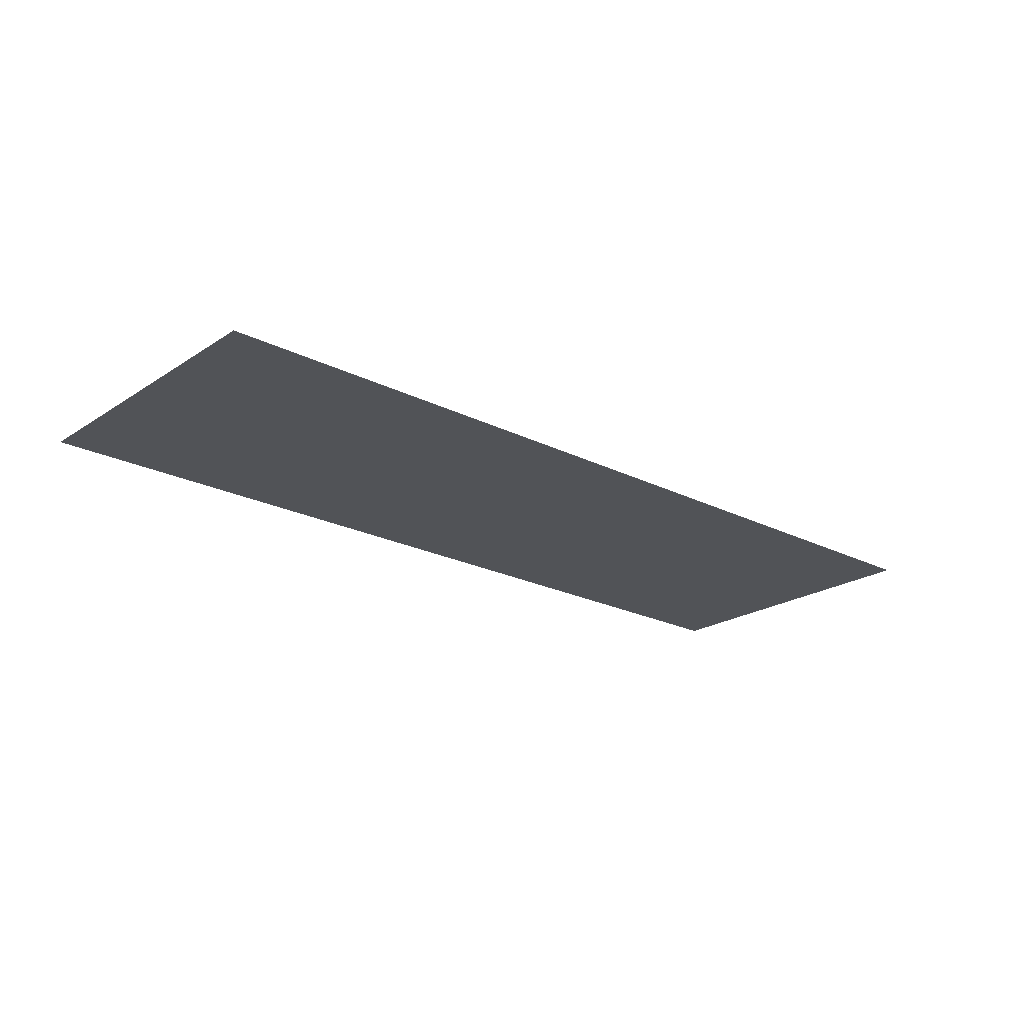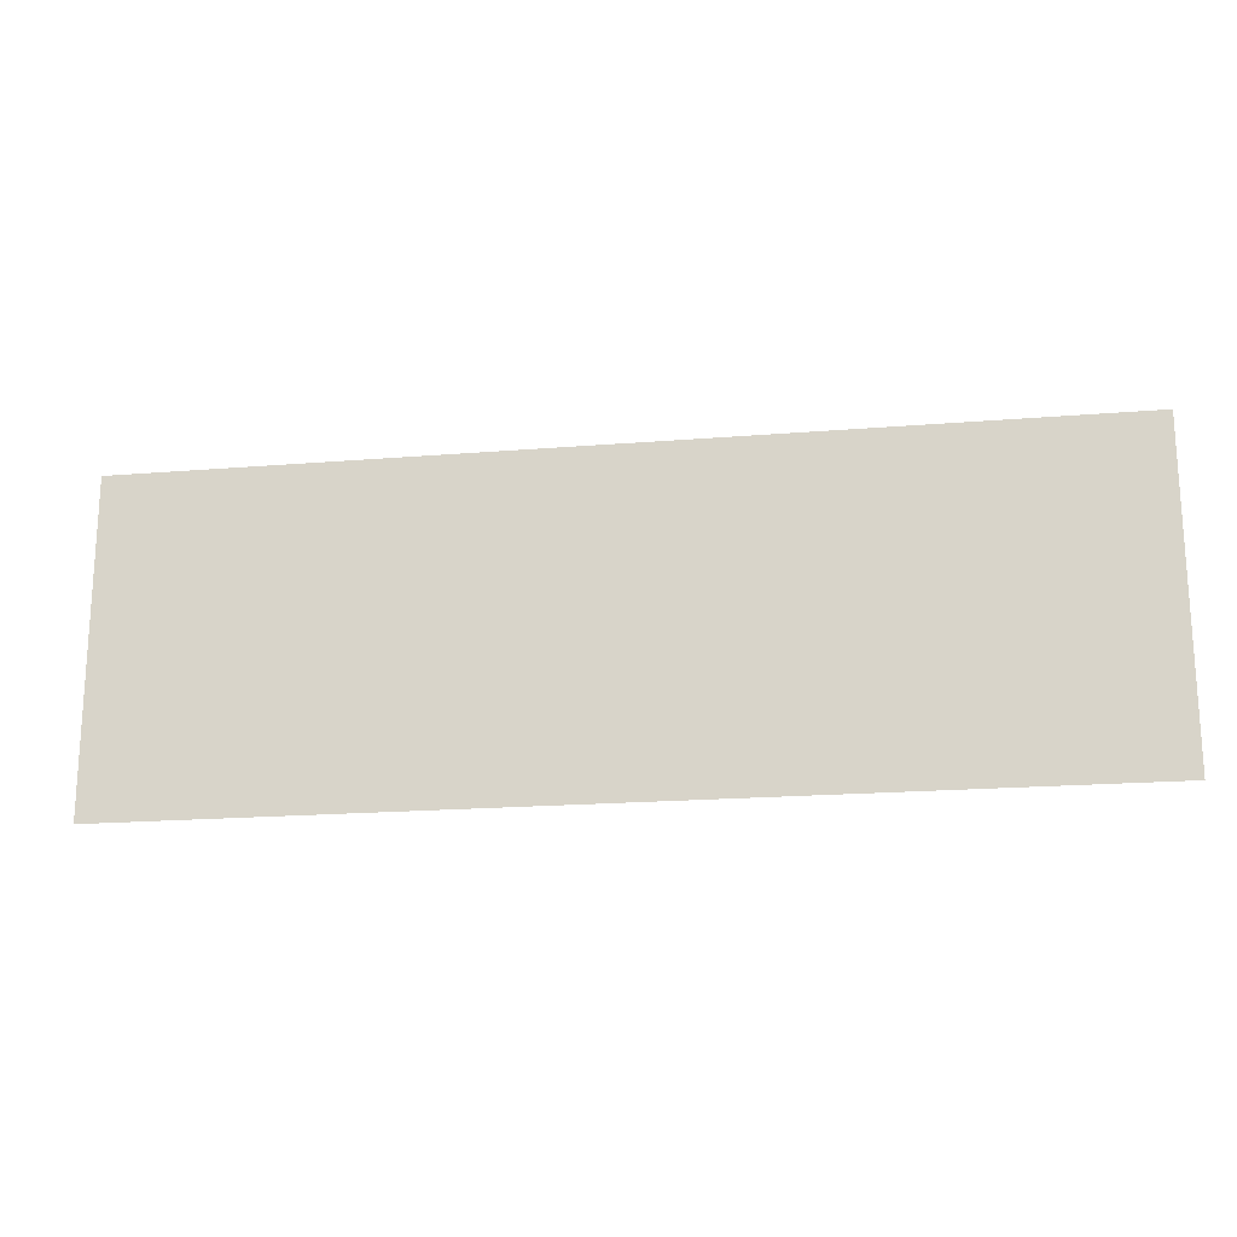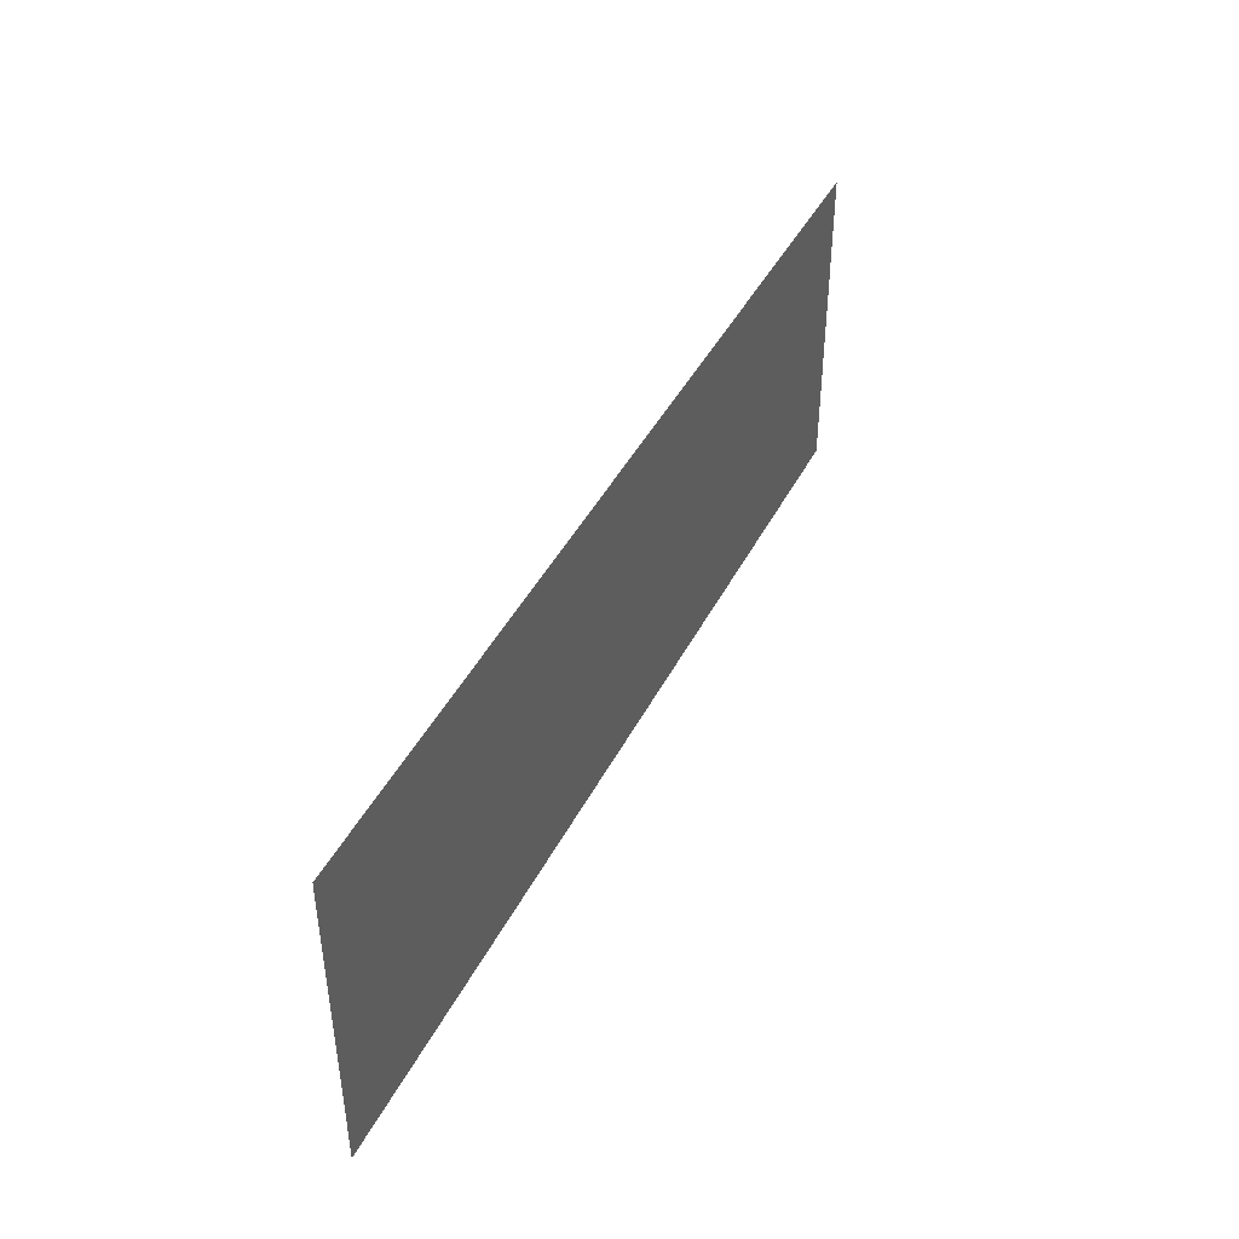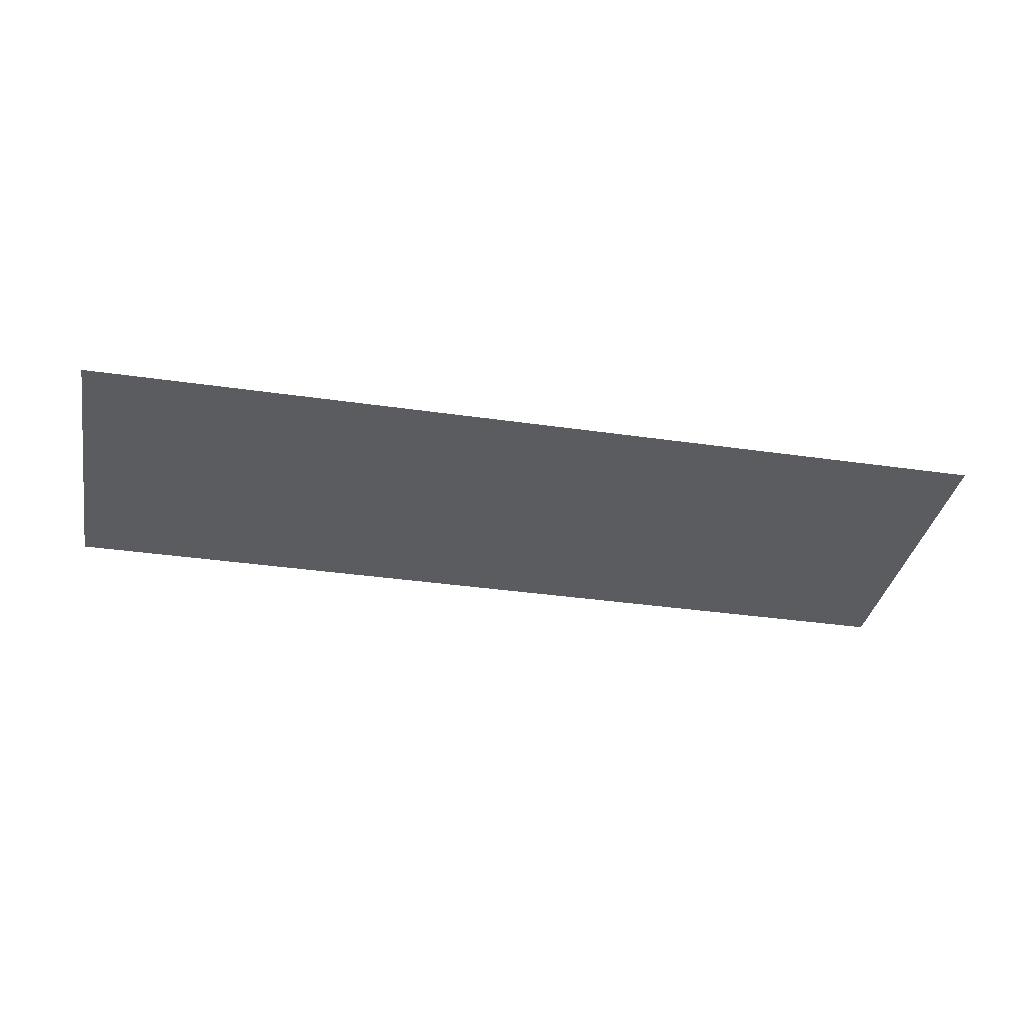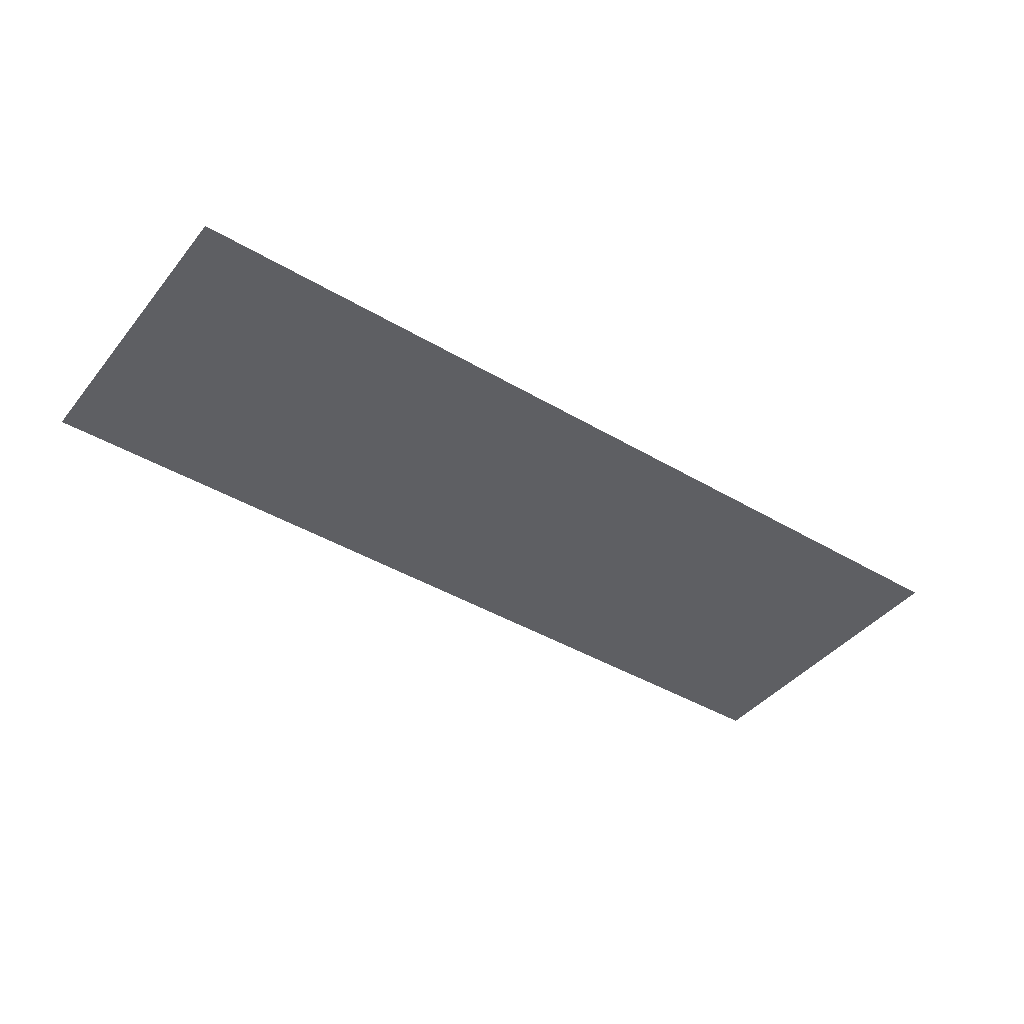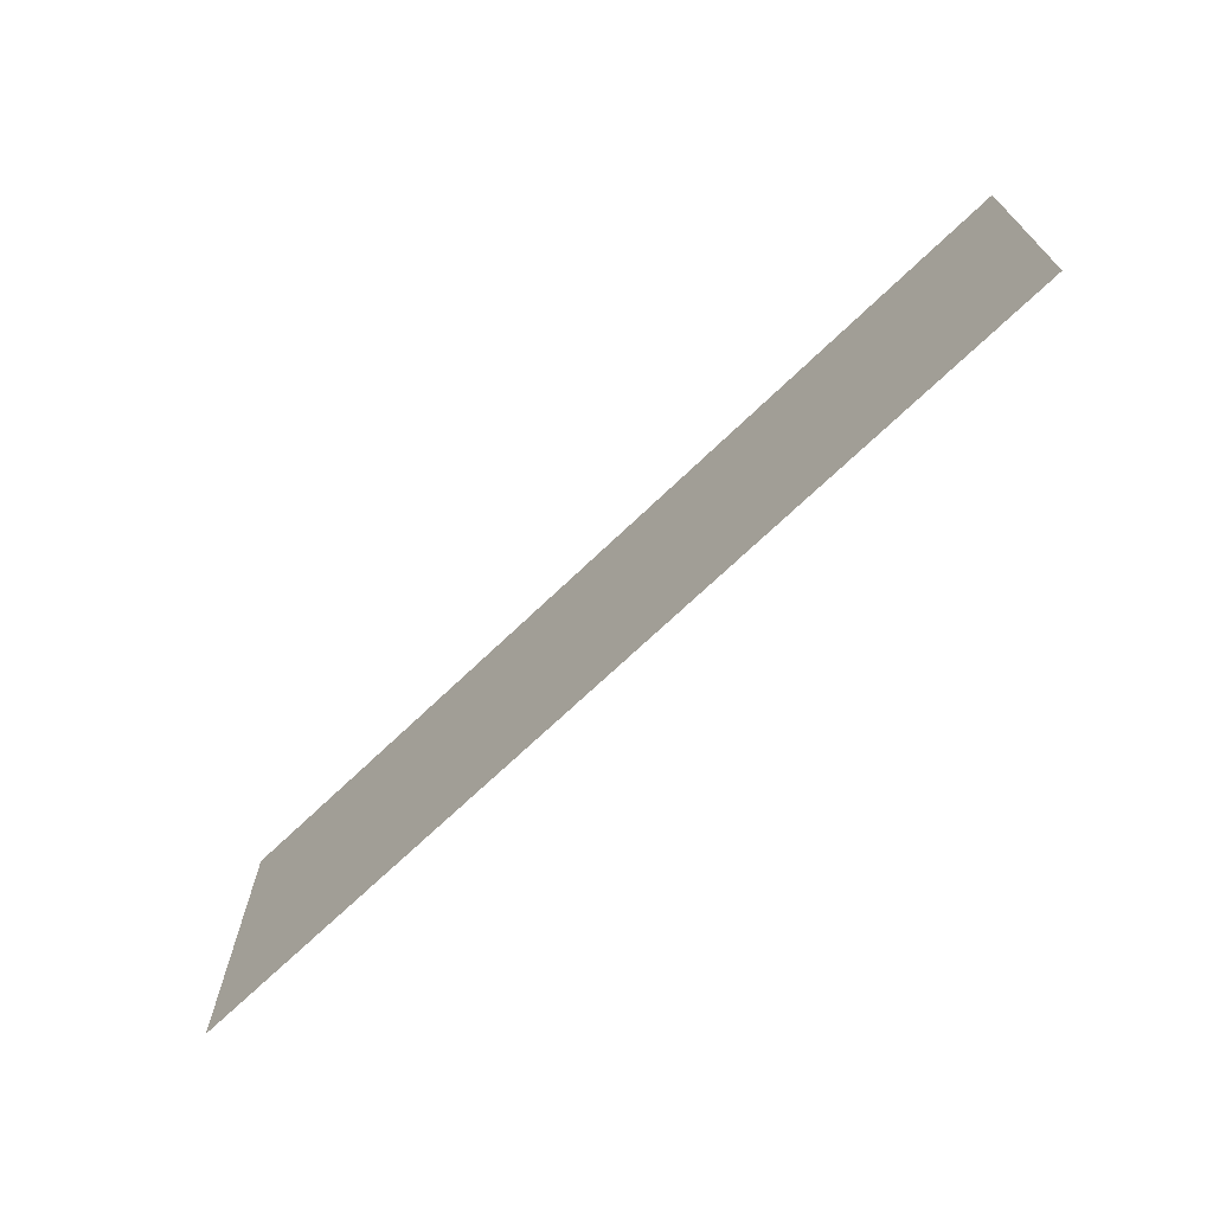
<metadata>
{"format":"obj","ext":"obj","renderer":"f3d","projection":"perspective","resolution":1024,"background":"white","views":[{"elev":-21.9,"azim":138.6,"up":"+Y"},{"elev":-19.0,"azim":8.9,"up":"+Z"},{"elev":43.2,"azim":115.5,"up":"+Z"},{"elev":-35.3,"azim":169.1,"up":"+Y"},{"elev":-42.0,"azim":144.5,"up":"+Y"},{"elev":-69.6,"azim":43.9,"up":"+Z"}]}
</metadata>
<code>
o mesh1/mesh1-geometry#mesh1-geometry
v 0.8112 -0.4526 -0.2988
v -0.8085 -0.4526 0.2539
v -0.8085 -0.4526 -0.2988
v 0.8112 -0.4526 0.2539
f 1 2 3
f 2 1 4
f 3 2 1
f 4 1 2

</code>
